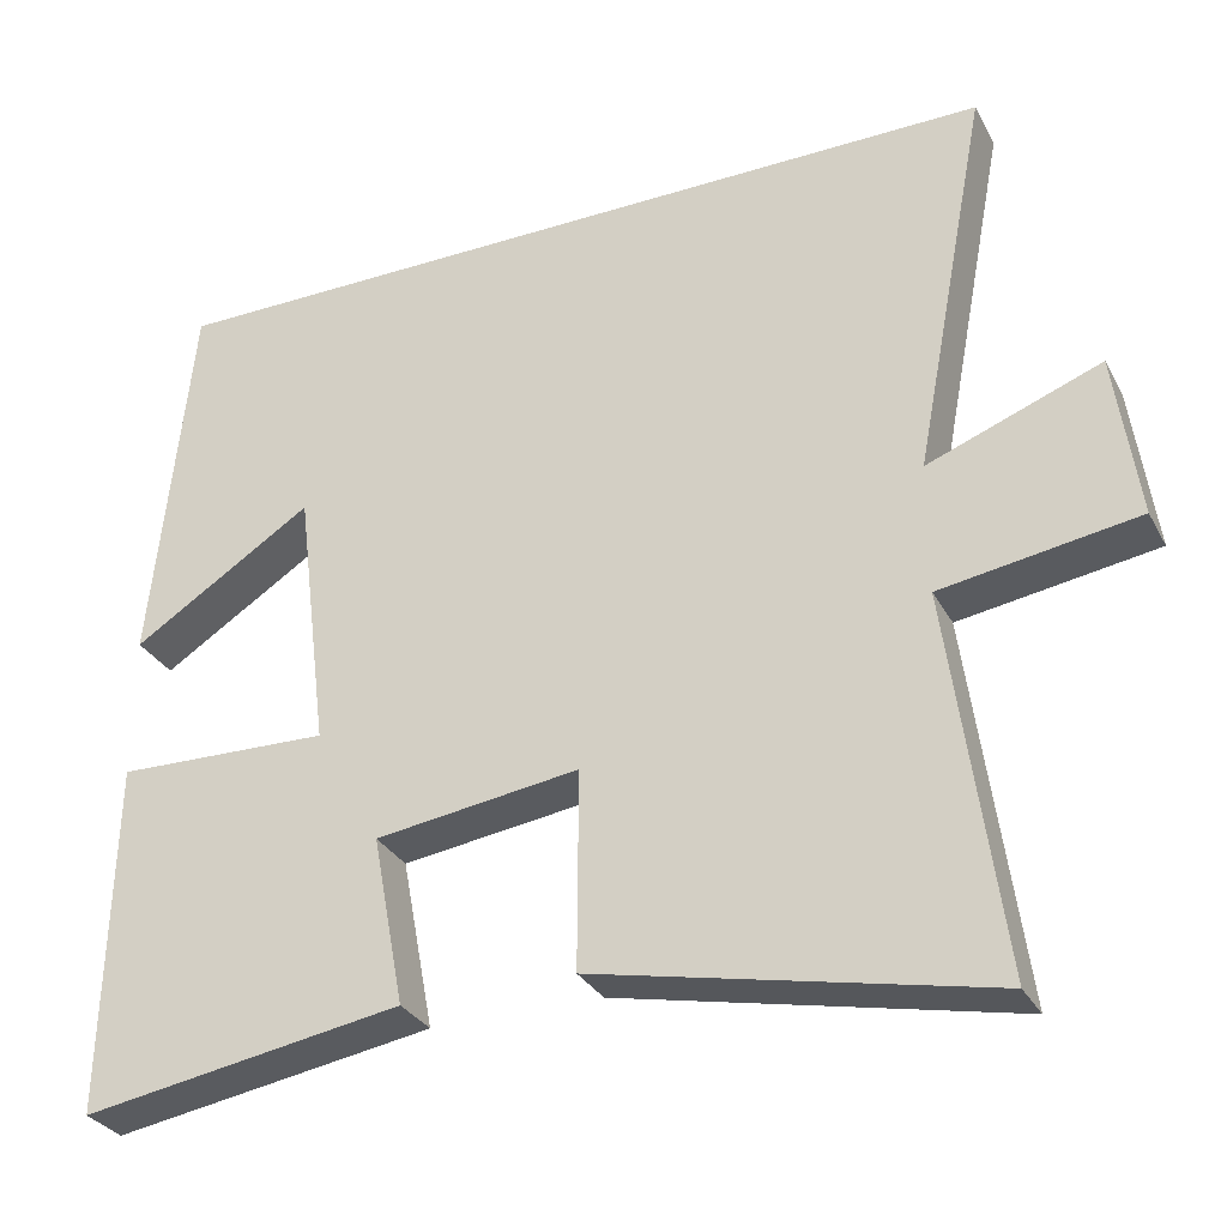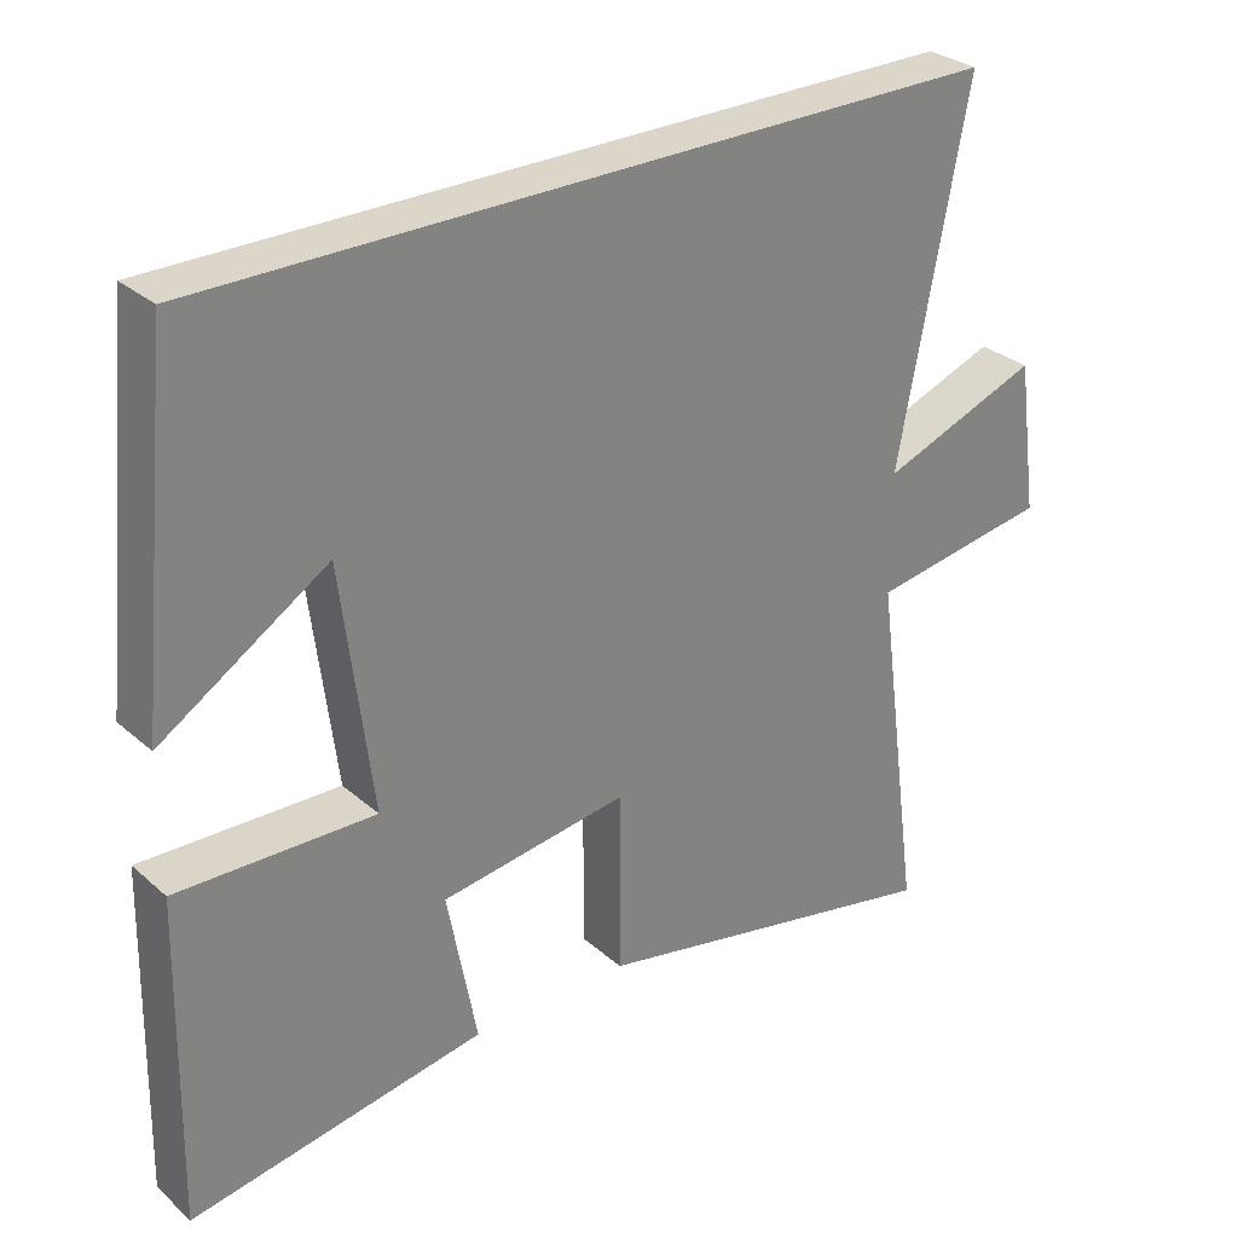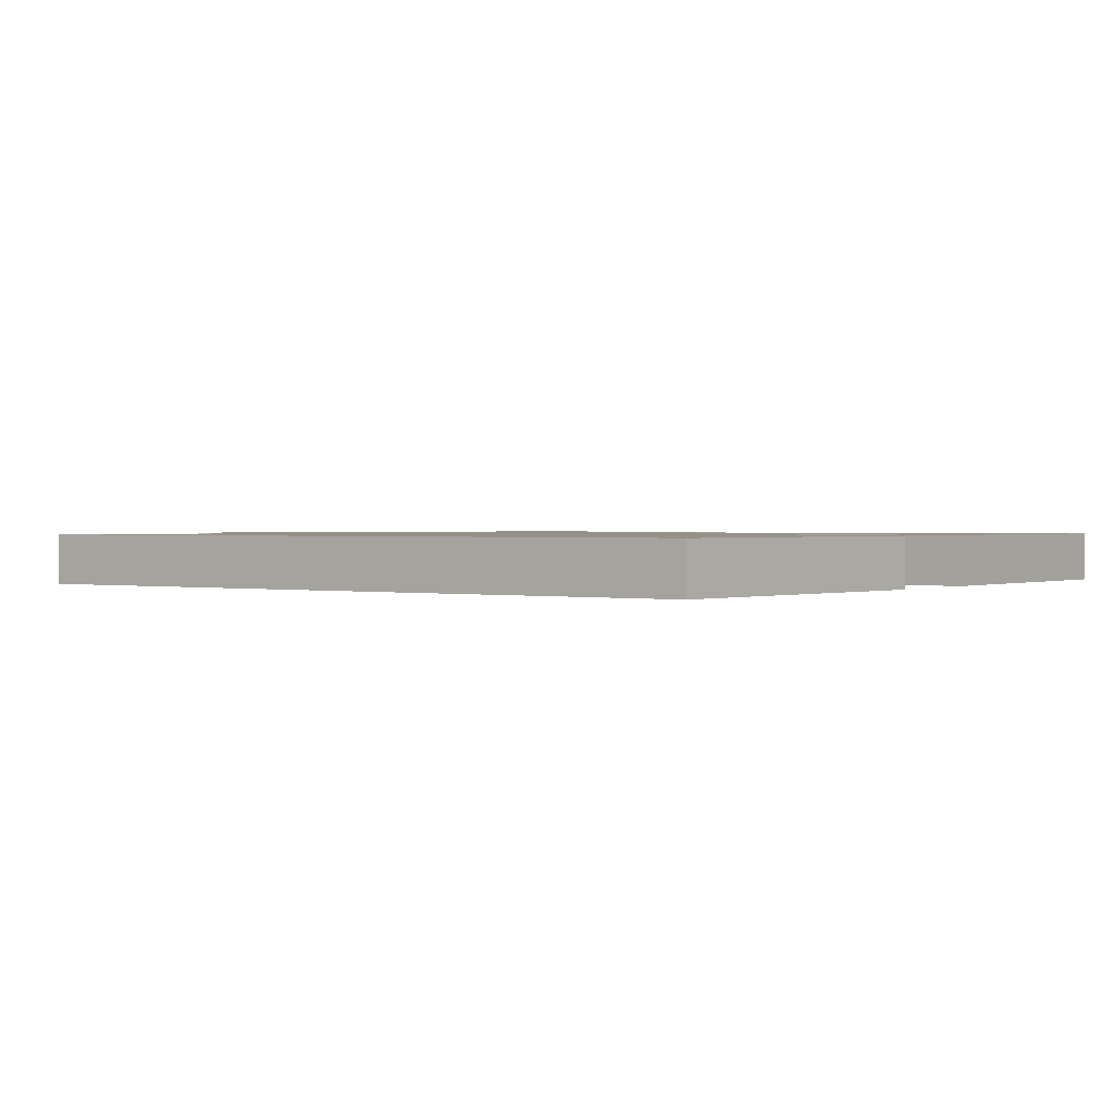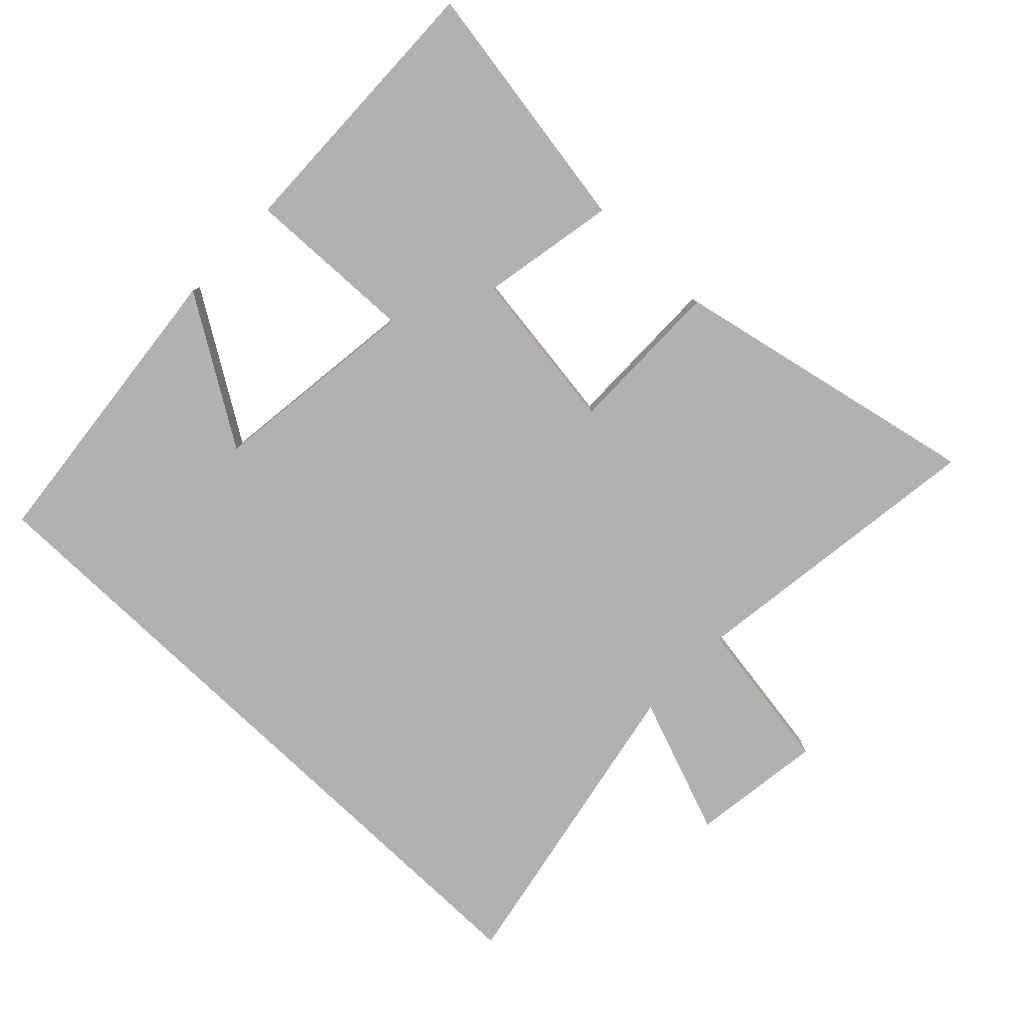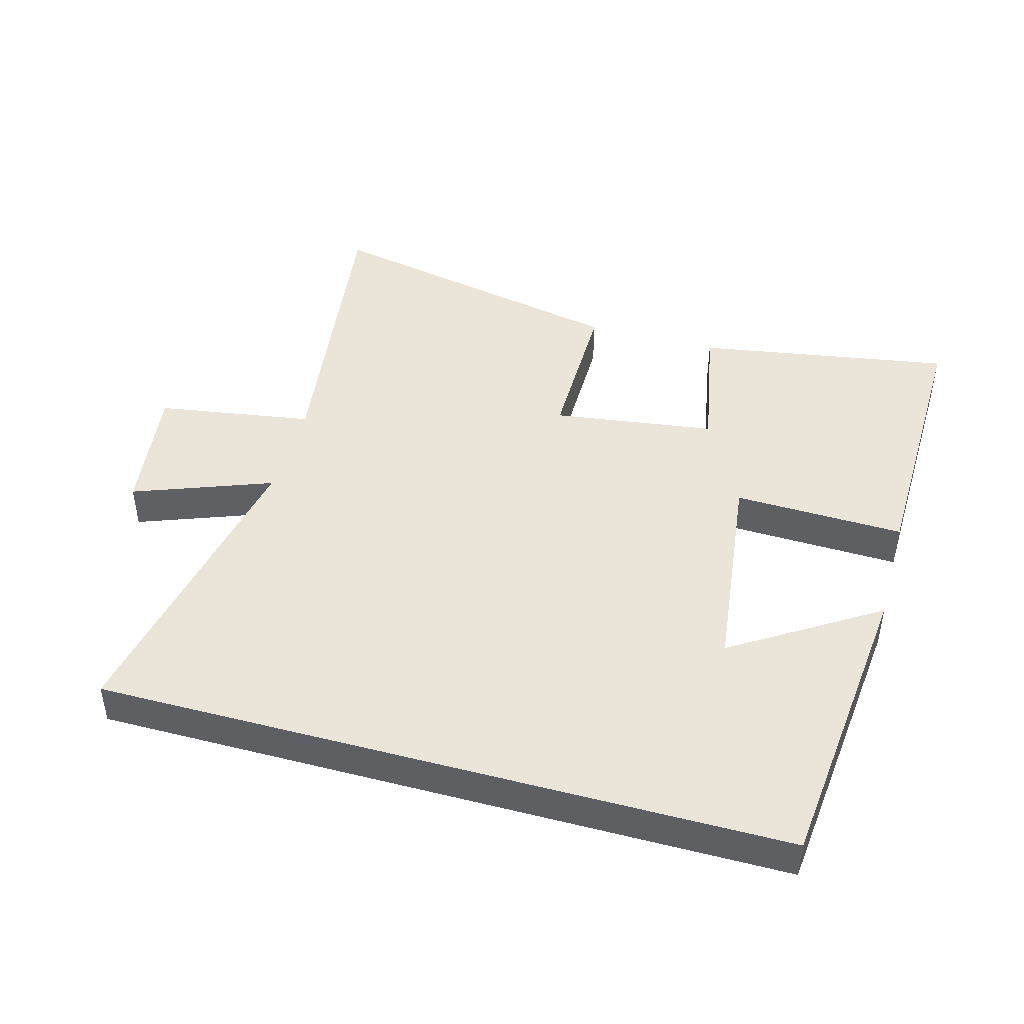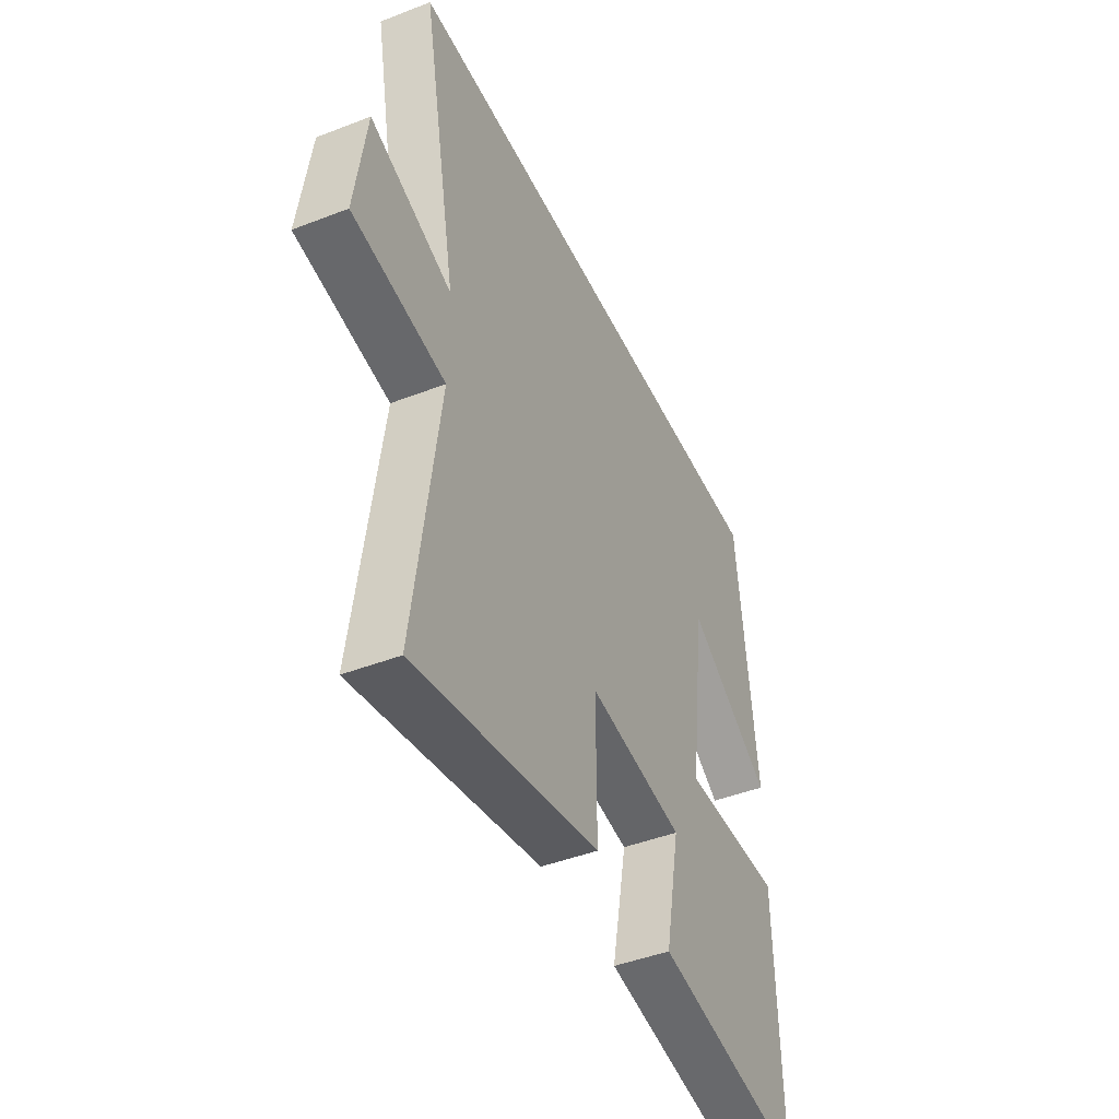
<metadata>
{"format":"obj","ext":"obj","renderer":"f3d","projection":"perspective","resolution":1024,"background":"white","views":[{"elev":-30.7,"azim":-155.9,"up":"+Z"},{"elev":29.9,"azim":141.4,"up":"+Z"},{"elev":1.0,"azim":35.2,"up":"+Y"},{"elev":-79.3,"azim":136.3,"up":"+Y"},{"elev":45.1,"azim":15.5,"up":"+Y"},{"elev":-44.7,"azim":-65.7,"up":"+Z"}]}
</metadata>
<code>
v -0.591 0.07 0.5
v 0.453 0.07 0.5
v 0.5 0.07 0.036
v 0.28 0.07 0.176
v 0.24 0.07 -0.146
v 0.5 0.07 -0.138
v 0.509 0.07 -0.564
v 0.12 0.07 -0.5
v 0.159 0.07 -0.294
v -0.089 0.07 -0.26
v -0.088 0.07 -0.5
v -0.563 0.07 -0.6
v -0.5 0.07 -0.136
v -0.738 0.07 -0.099
v -0.71 0.07 0.103
v -0.5 0.07 0.024
v -0.591 0 0.5
v 0.453 0 0.5
v 0.5 0 0.036
v 0.28 0 0.176
v 0.24 0 -0.146
v 0.5 0 -0.138
v 0.509 0 -0.564
v 0.12 0 -0.5
v 0.159 0 -0.294
v -0.089 0 -0.26
v -0.088 0 -0.5
v -0.563 0 -0.6
v -0.5 0 -0.136
v -0.738 0 -0.099
v -0.71 0 0.103
v -0.5 0 0.024
f 13 14 15 16
f 10 11 12 13
f 9 10 13 16
f 6 7 8 9
f 5 6 9
f 4 5 9 16
f 2 3 4
f 1 2 4 16
f 32 31 30 29
f 29 28 27 26
f 32 29 26 25
f 25 24 23 22
f 25 22 21
f 32 25 21 20
f 20 19 18
f 32 20 18 17
f 1 17 18 2
f 2 18 19 3
f 3 19 20 4
f 4 20 21 5
f 5 21 22 6
f 6 22 23 7
f 7 23 24 8
f 8 24 25 9
f 9 25 26 10
f 10 26 27 11
f 11 27 28 12
f 12 28 29 13
f 13 29 30 14
f 14 30 31 15
f 15 31 32 16
f 16 32 17 1

</code>
